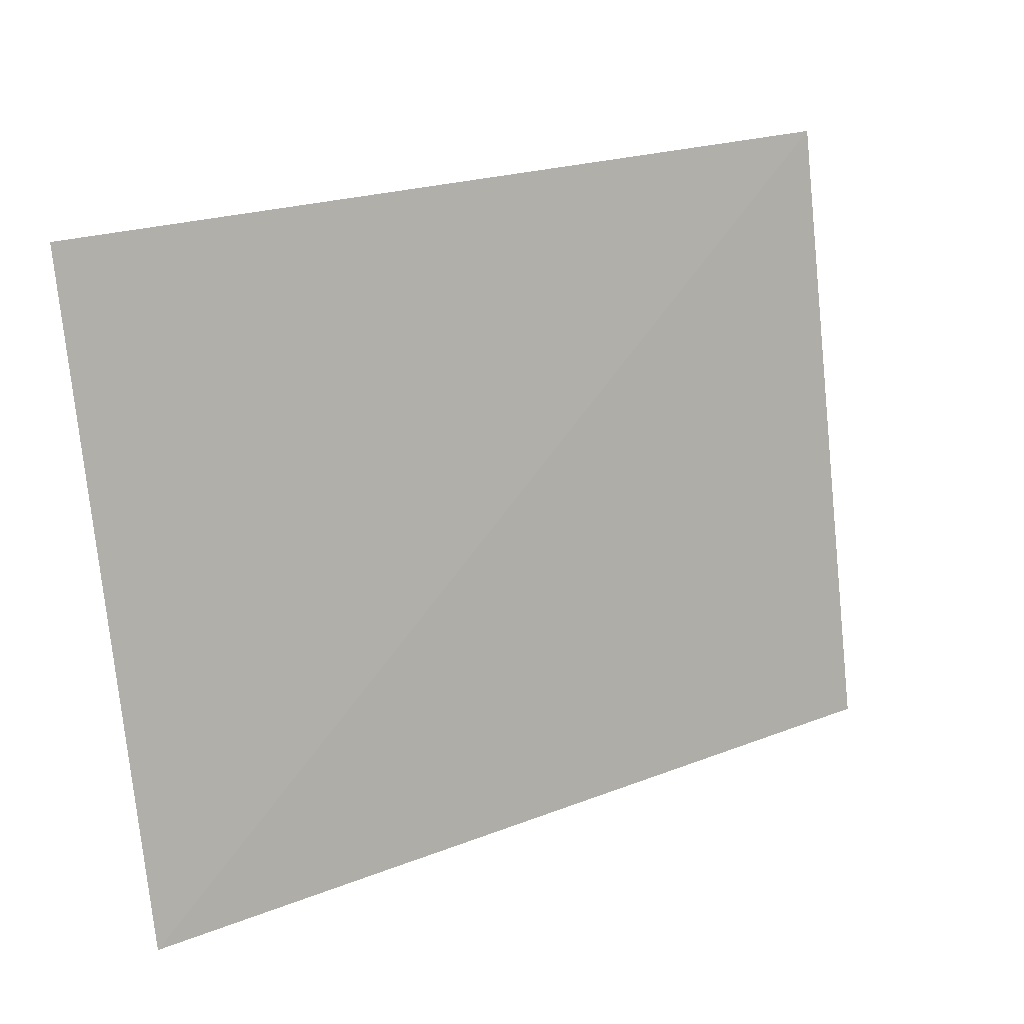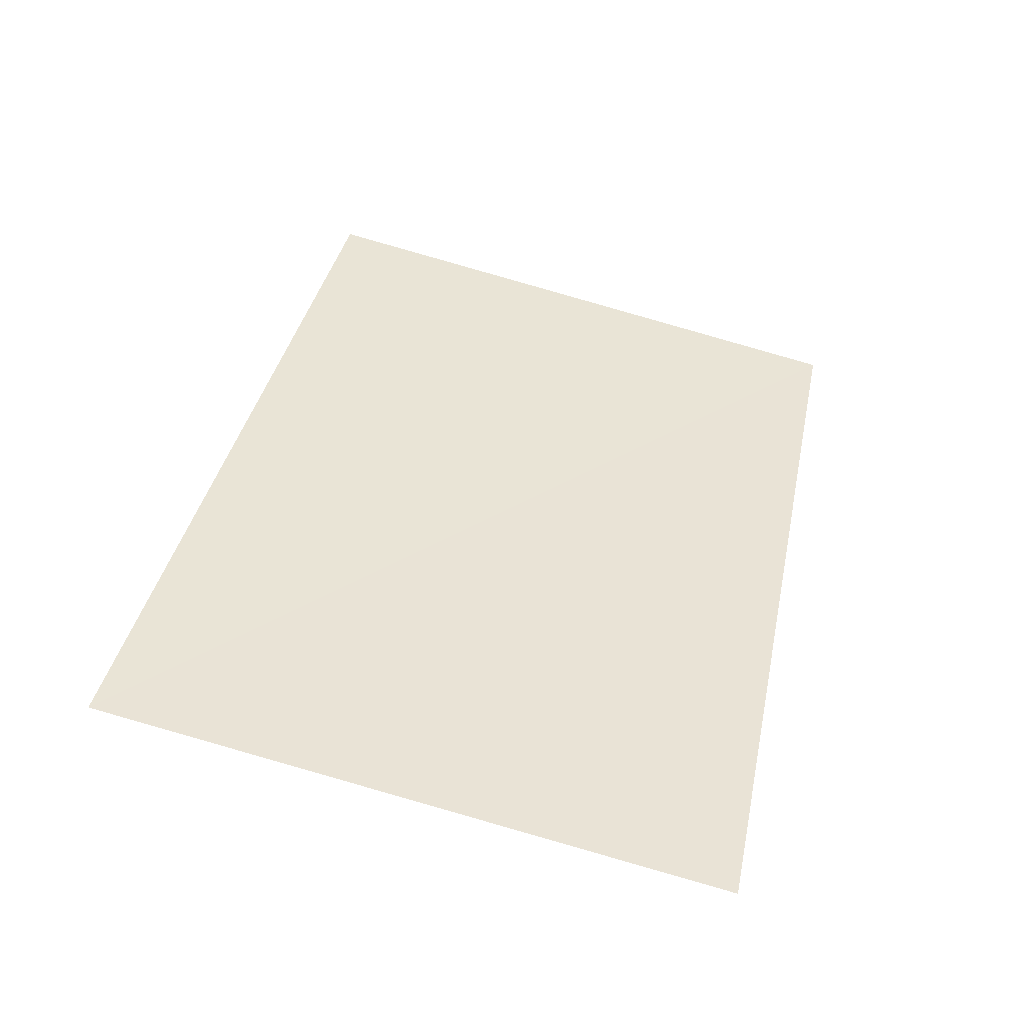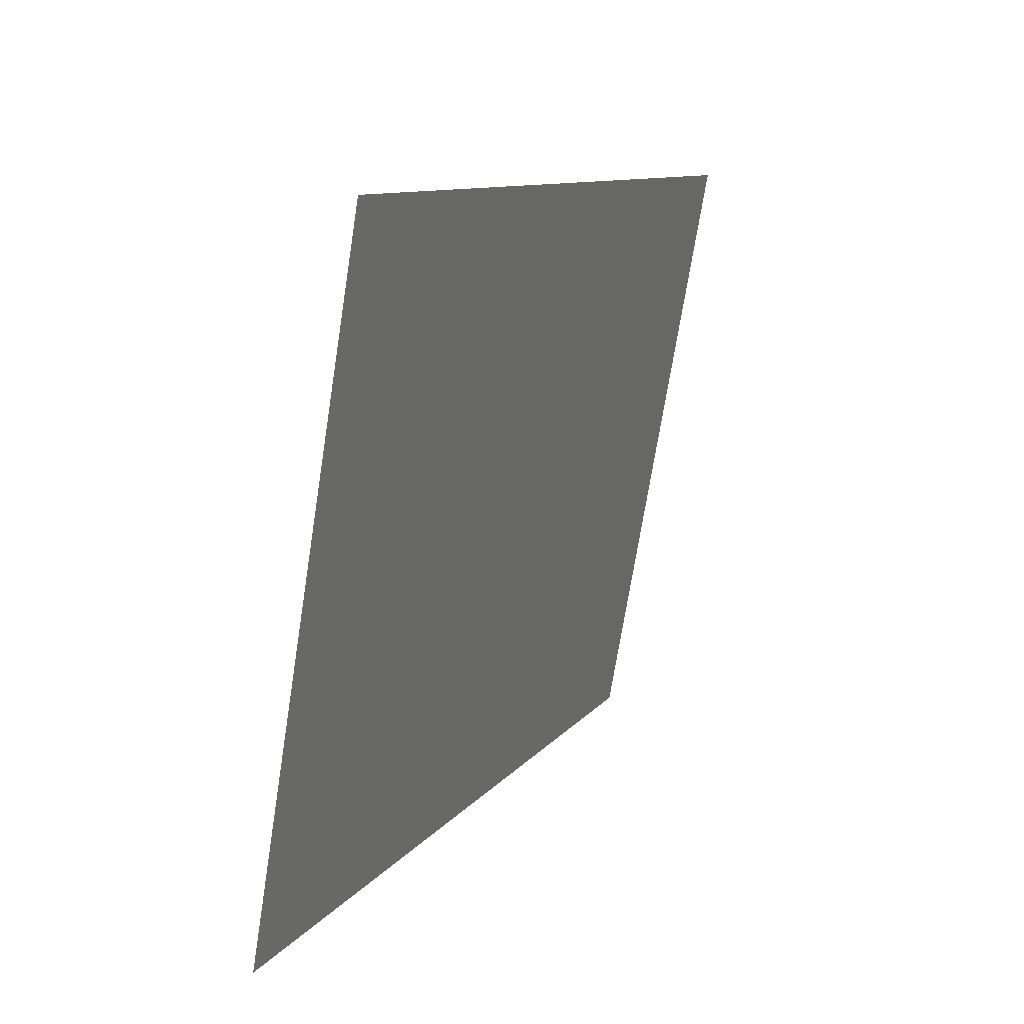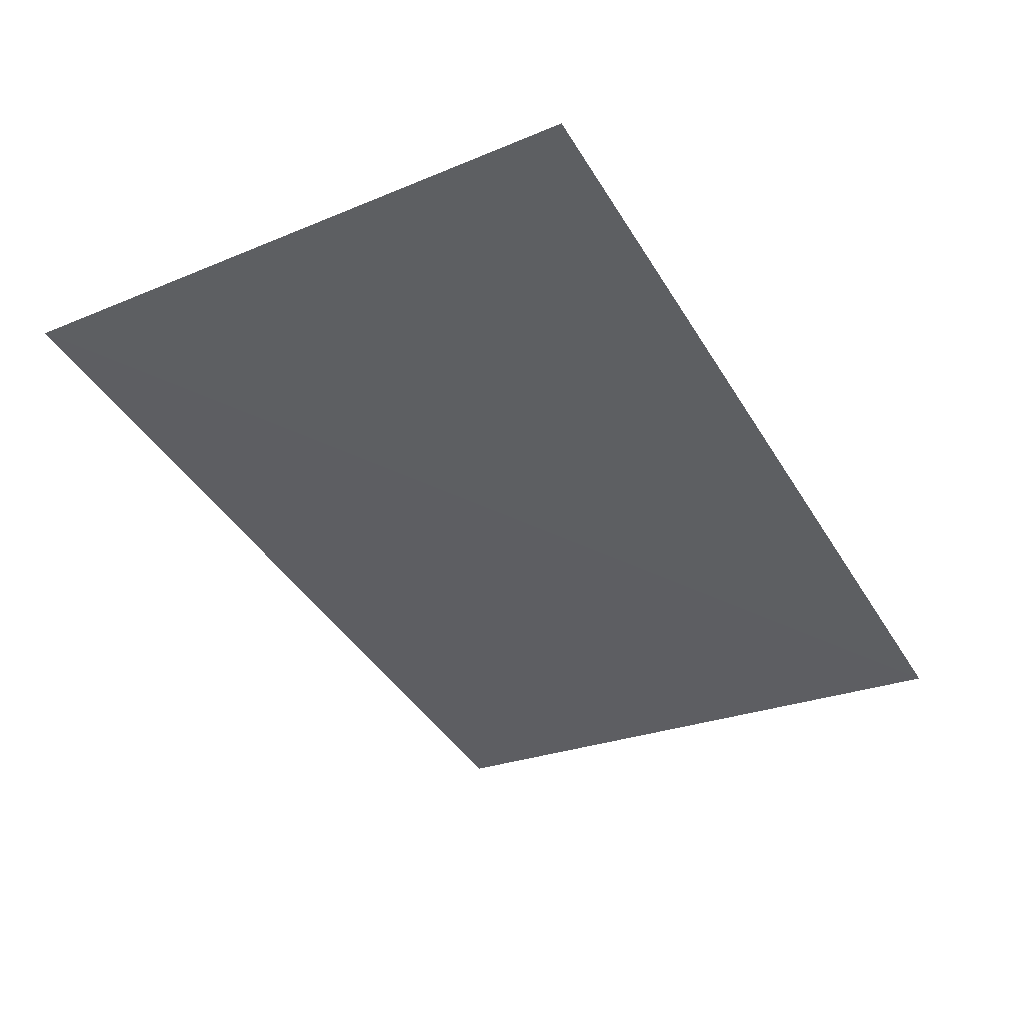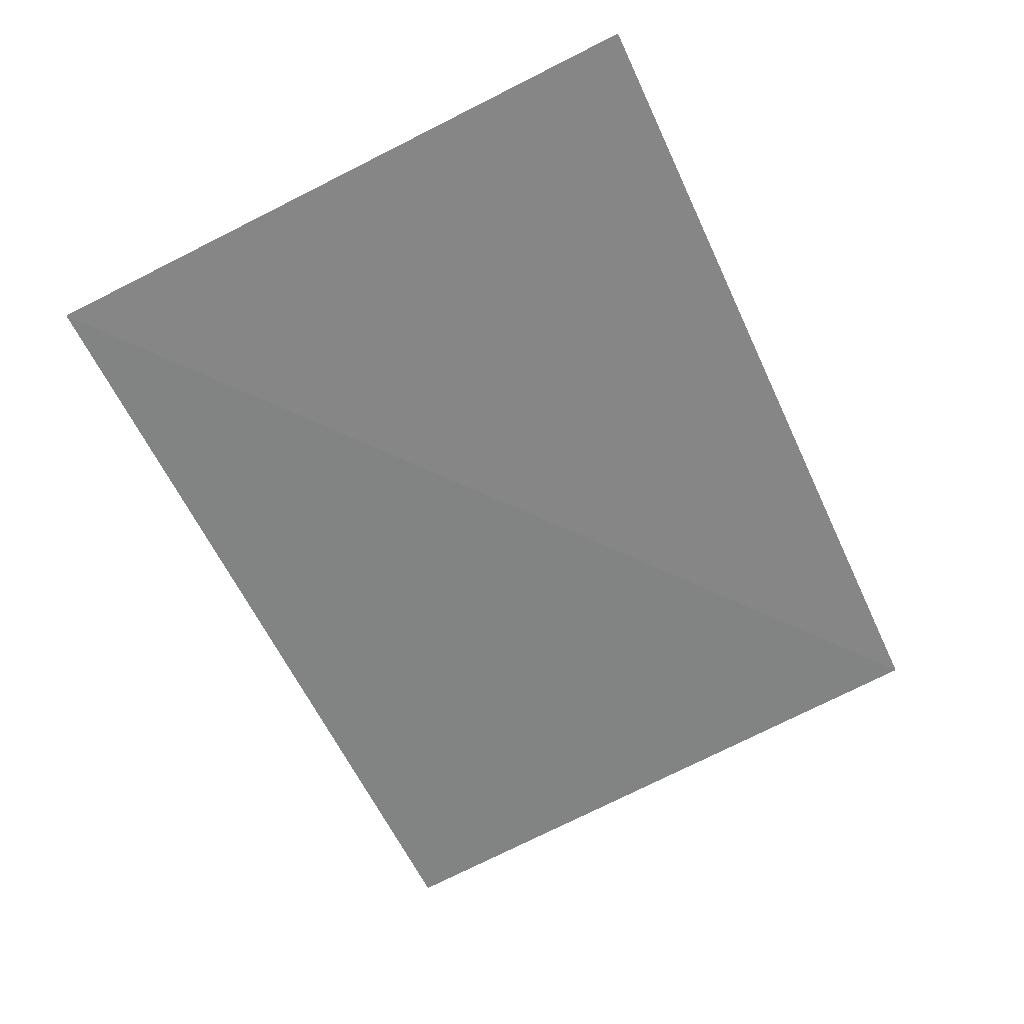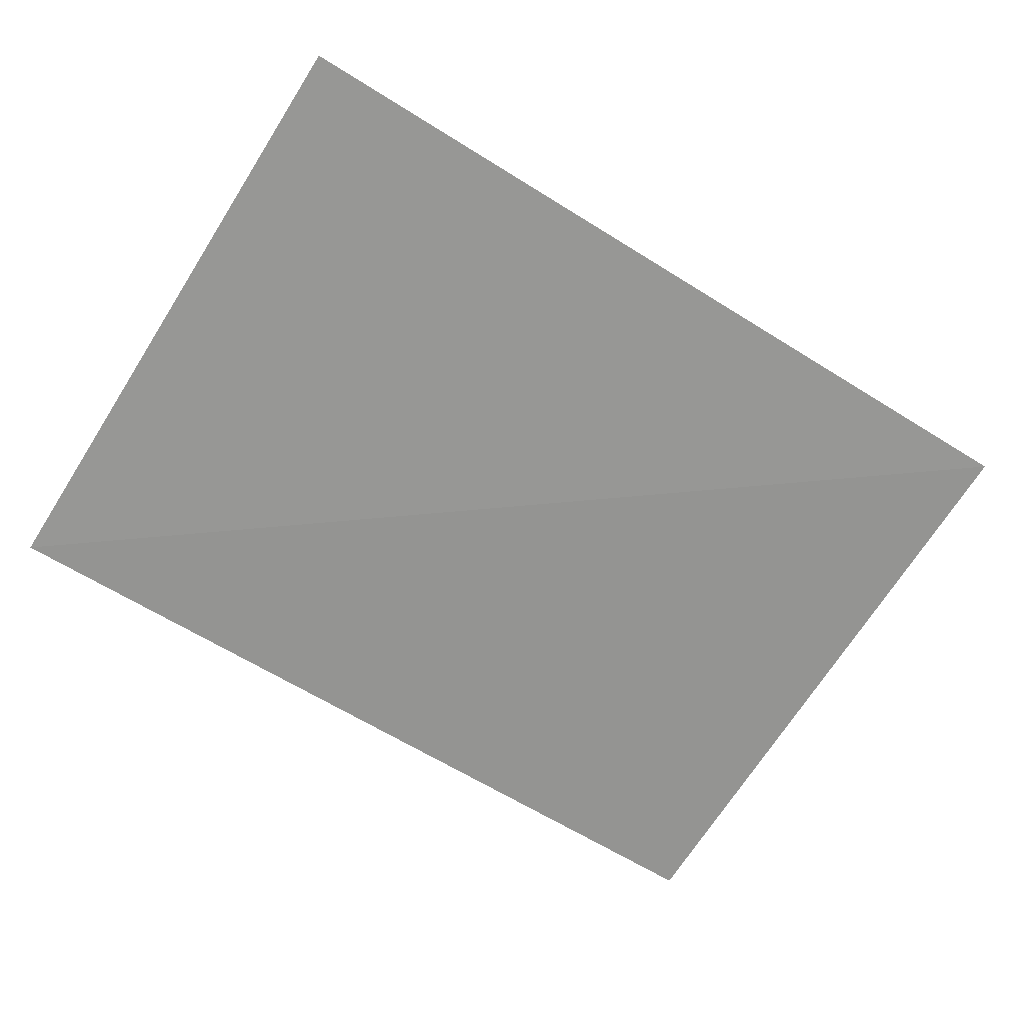
<metadata>
{"format":"obj","ext":"obj","renderer":"f3d","projection":"perspective","resolution":1024,"background":"white","views":[{"elev":19.7,"azim":142.3,"up":"+Y"},{"elev":40.1,"azim":-77.2,"up":"+Z"},{"elev":9.9,"azim":-67.5,"up":"+Y"},{"elev":-45.6,"azim":-58.9,"up":"+Z"},{"elev":-57.2,"azim":114.6,"up":"+Z"},{"elev":-59.0,"azim":147.0,"up":"+Z"}]}
</metadata>
<code>
o tree1Plane_003.251_tree1Plane.054
v 1201 17.28 1069
v 1201 18.68 1069
v 1199 18.68 1069
v 1199 17.24 1069
v 1201 17.28 1069
v 1199 18.68 1069
f 1 2 3
f 4 5 6

</code>
